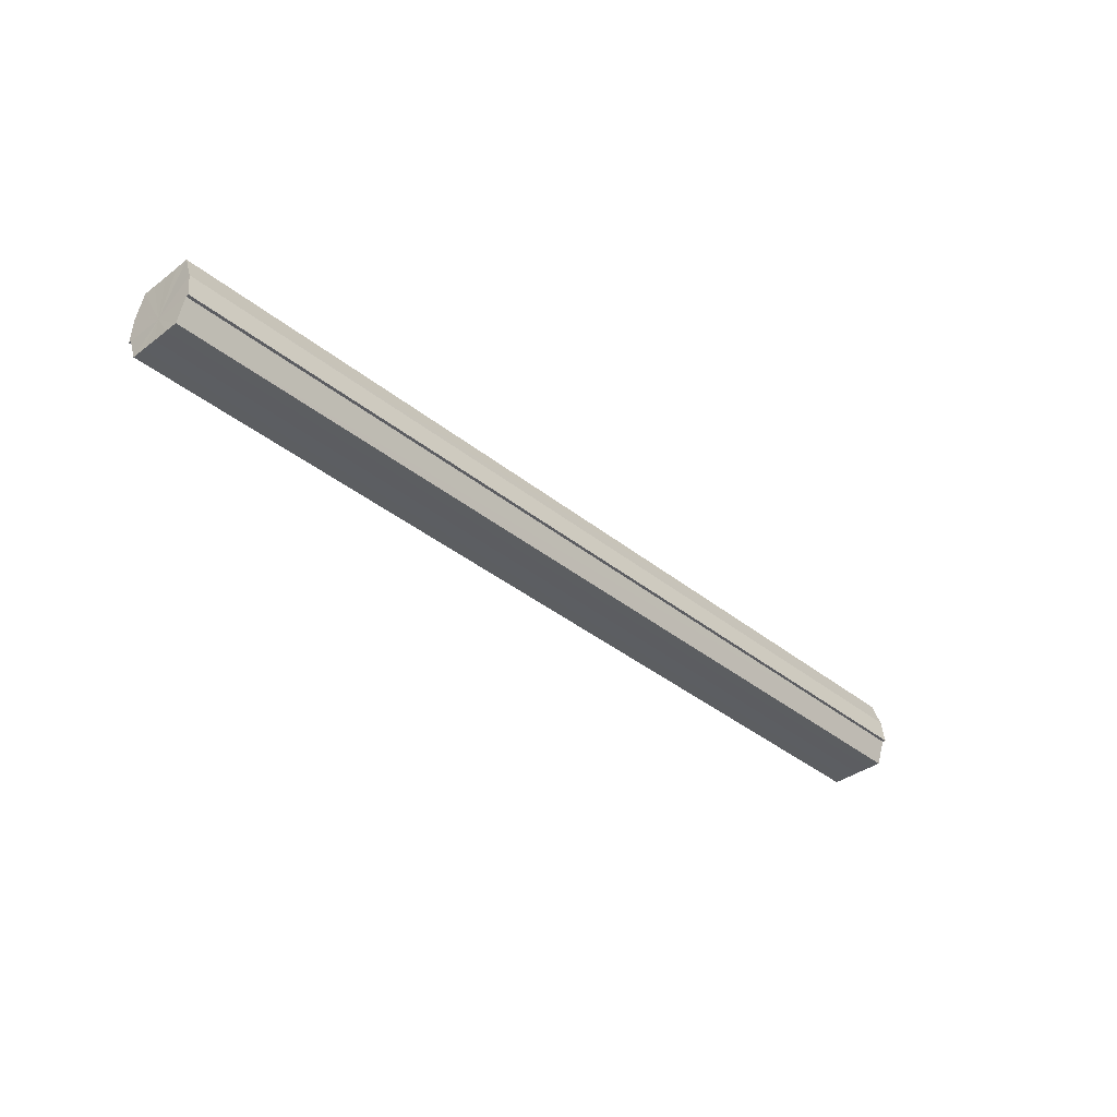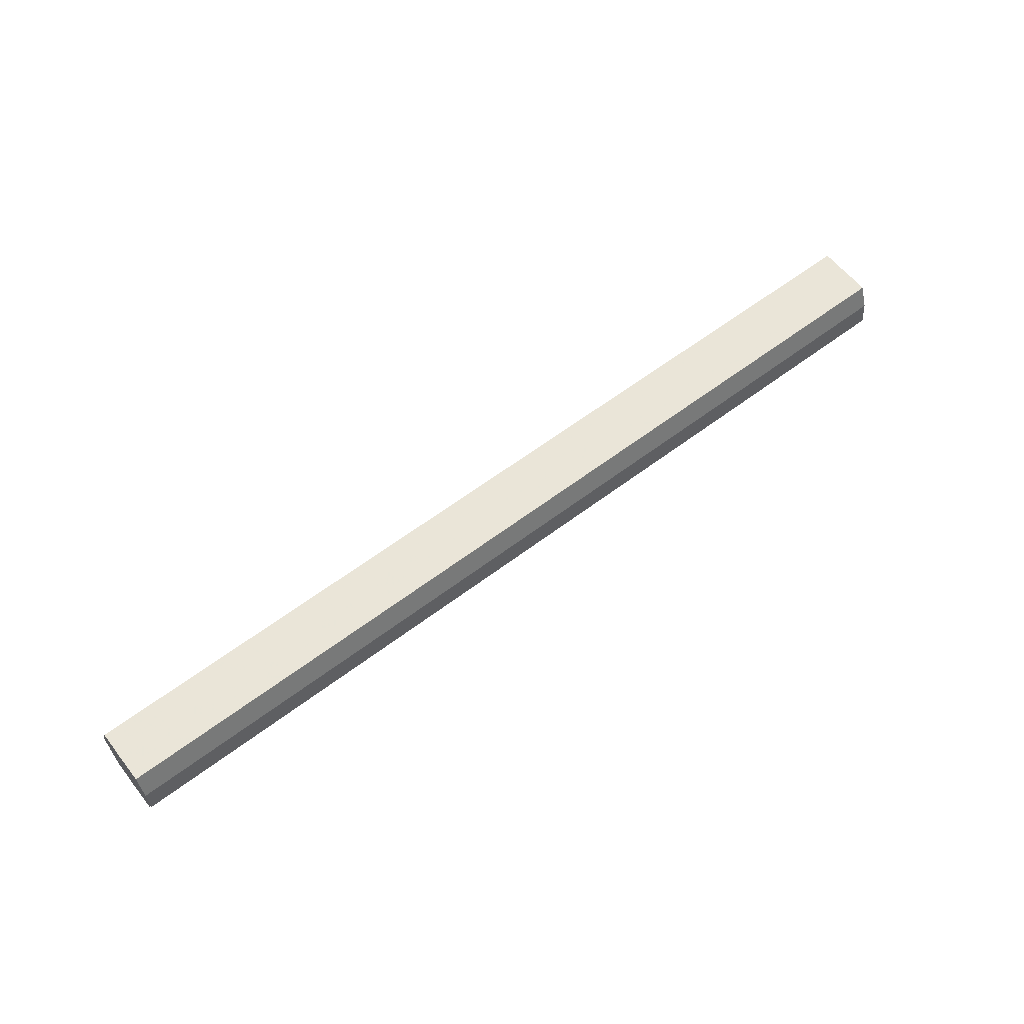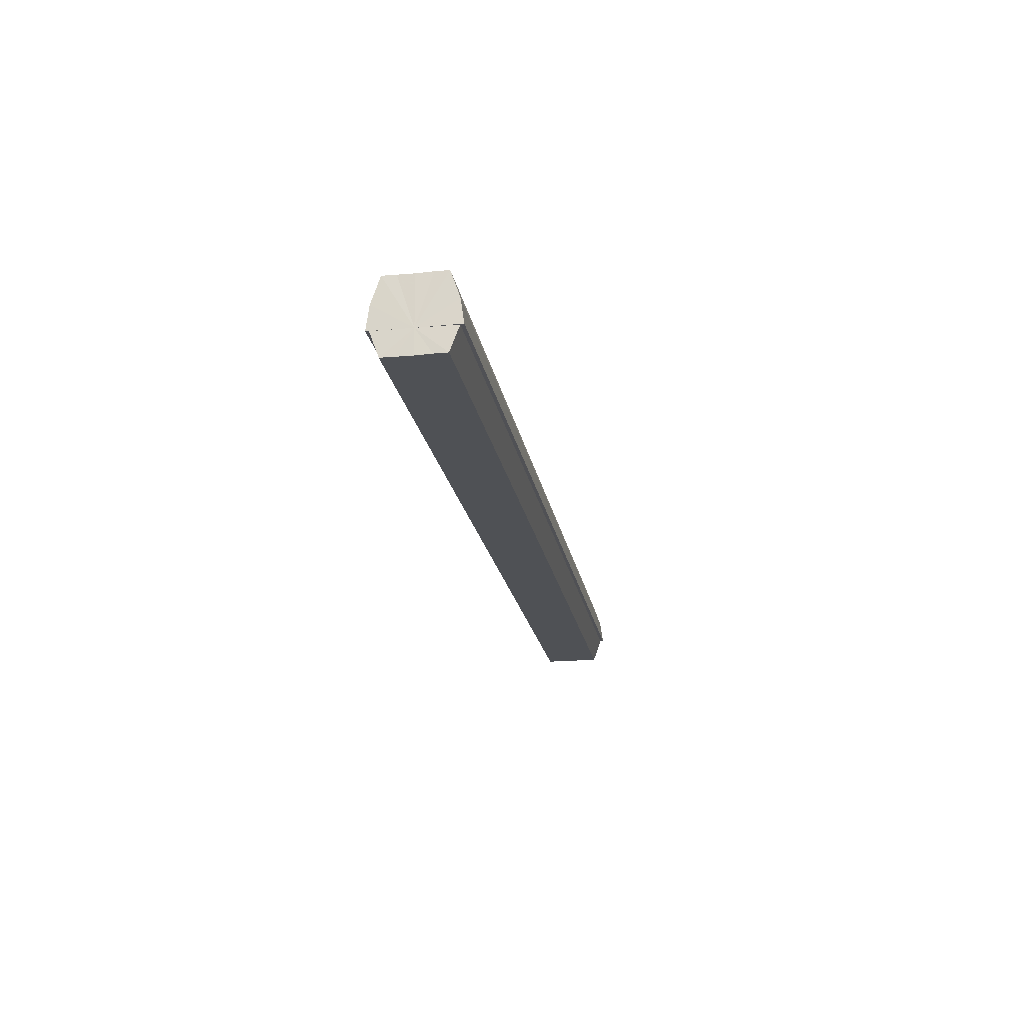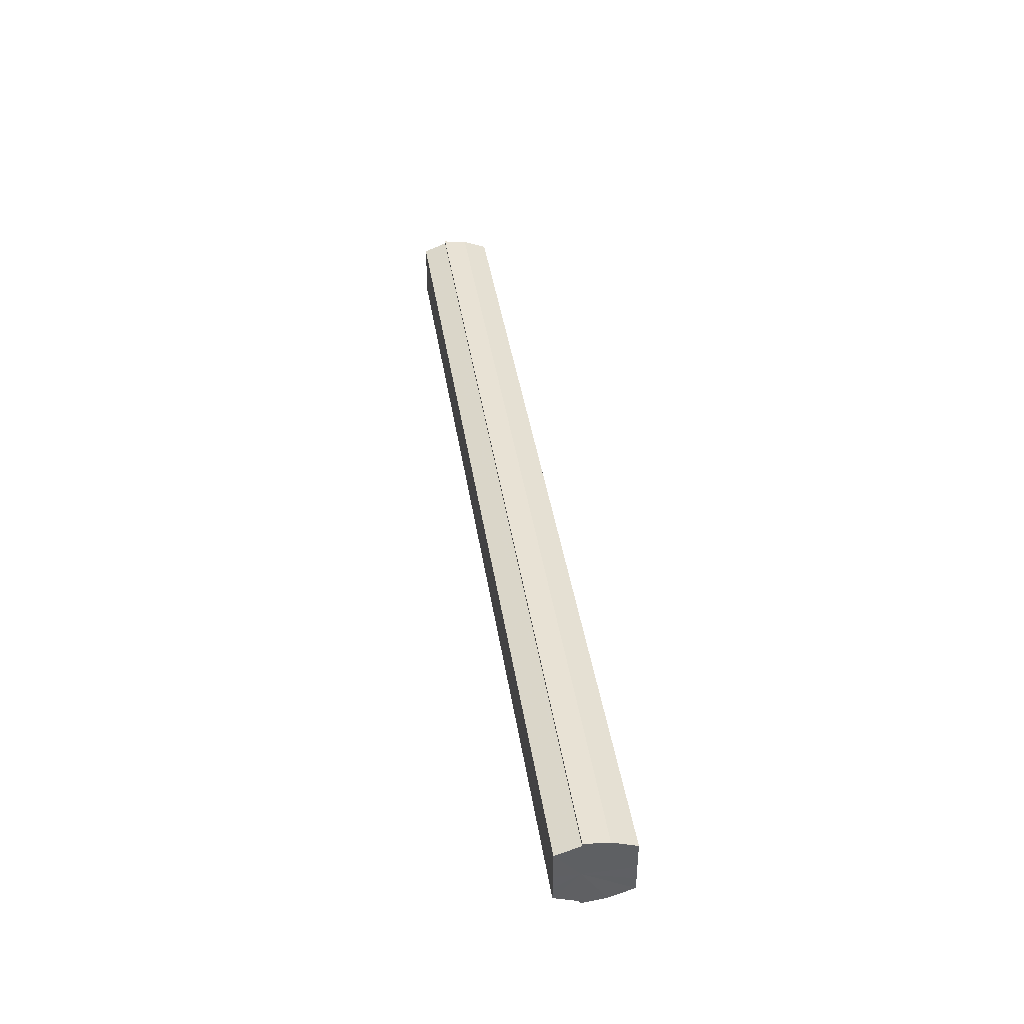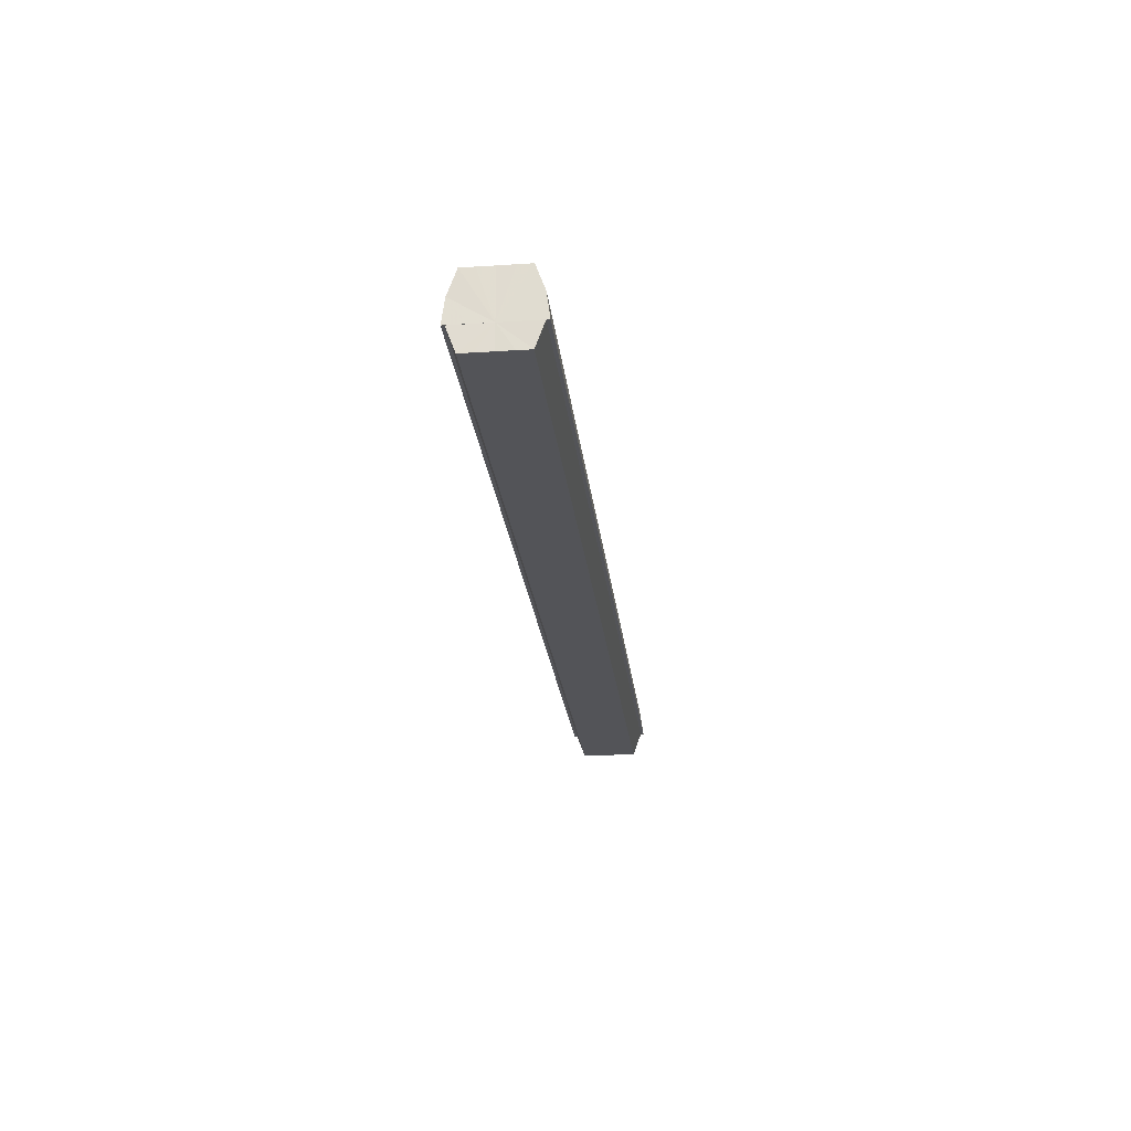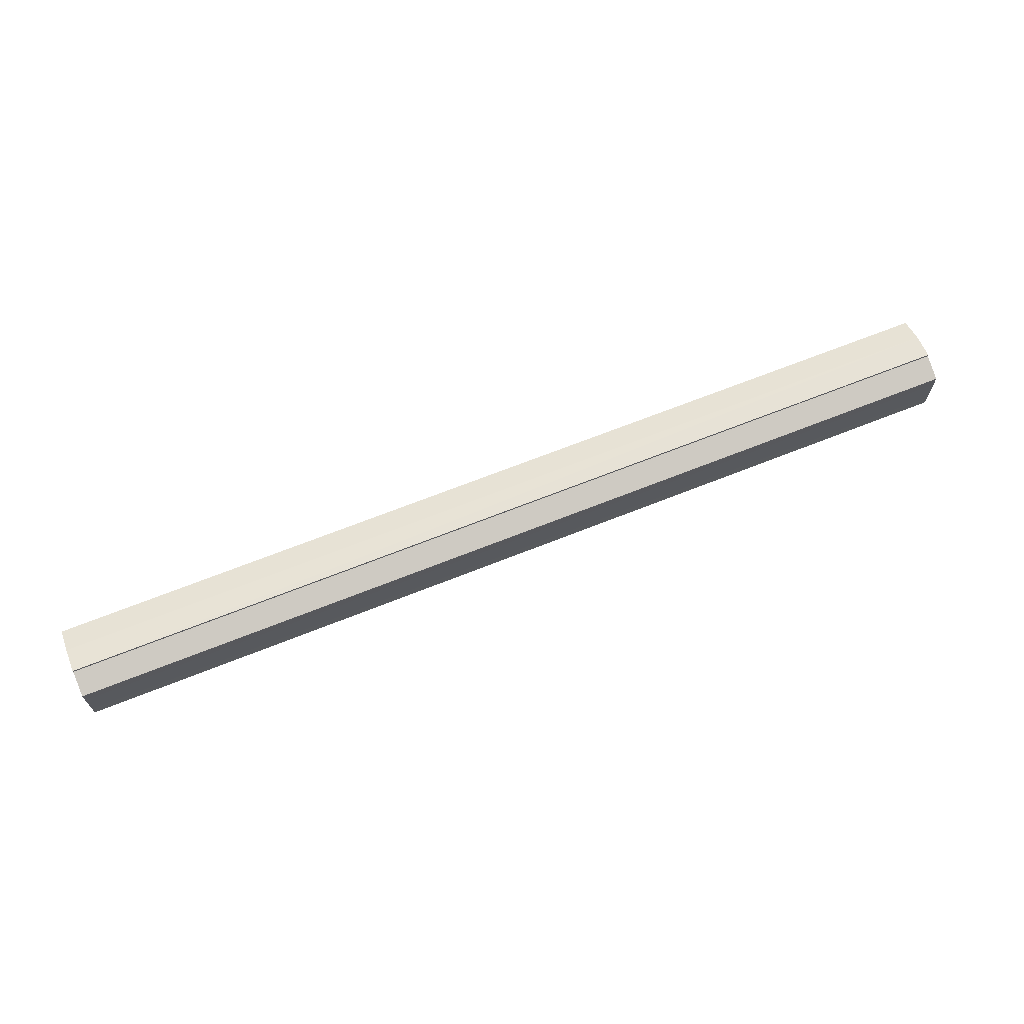
<metadata>
{"format":"obj","ext":"obj","renderer":"f3d","projection":"perspective","resolution":1024,"background":"white","views":[{"elev":-37.2,"azim":-46.1,"up":"+Y"},{"elev":59.6,"azim":-38.0,"up":"+Y"},{"elev":-19.9,"azim":99.5,"up":"+Y"},{"elev":40.8,"azim":81.4,"up":"+Z"},{"elev":-23.6,"azim":-83.8,"up":"+Y"},{"elev":67.6,"azim":-21.8,"up":"+Z"}]}
</metadata>
<code>
o 21546
v 2232 1873 12.1
v 2232 1873 12.1
v 2232 1873 12.1
v 2232 1873 12.09
v 2232 1873 12.1
v 2232 1873 12.11
v 2232 1873 12.11
v 2232 1873 12.09
v 2232 1873 12.09
v 2232 1873 12.09
v 2232 1873 12.09
v 2232 1873 12.12
v 2232 1873 12.12
v 2232 1873 12.12
v 2232 1873 12.12
v 2232 1873 12.12
v 2232 1873 12.12
v 2232 1873 12.12
v 2232 1873 12.12
v 2232 1873 12.12
v 2232 1873 12.12
v 2232 1873 12.11
v 2232 1873 12.11
v 2232 1873 12.1
v 2232 1873 12.1
v 2232 1873 12.1
v 2232 1873 12.1
v 2232 1873 12.09
v 2232 1873 12.09
v 2232 1873 12.09
v 2232 1873 12.09
v 2232 1873 12.09
v 2232 1873 12.09
v 2232 1873 12.1
v 2232 1873 12.09
v 2232 1873 12.09
v 2232 1873 12.1
v 2232 1873 12.1
v 2232 1873 12.11
v 2232 1873 12.12
v 2232 1873 12.12
v 2232 1873 12.12
v 2232 1873 12.12
v 2232 1873 12.12
v 2232 1873 12.12
v 2232 1873 12.12
v 2232 1873 12.12
v 2232 1873 12.12
v 2232 1873 12.11
v 2232 1873 12.12
v 2232 1873 12.1
v 2232 1873 12.11
v 2232 1873 12.1
v 2232 1873 12.1
v 2232 1873 12.09
v 2232 1873 12.1
v 2232 1873 12.09
v 2232 1873 12.09
v 2232 1873 12.1
v 2232 1873 12.12
v 2232 1873 12.12
v 2232 1873 12.11
v 2232 1873 12.1
v 2232 1873 12.1
v 2232 1873 12.09
v 2232 1873 12.09
v 2232 1873 12.09
v 2232 1873 12.12
v 2232 1873 12.12
v 2232 1873 12.11
v 2232 1873 12.1
v 2232 1873 12.1
v 2232 1873 12.09
v 2232 1873 12.09
v 2232 1873 12.09
v 2232 1873 12.09
v 2232 1873 12.09
v 2232 1873 12.09
v 2232 1873 12.09
v 2232 1873 12.09
v 2232 1873 12.09
v 2232 1873 12.1
v 2232 1873 12.09
v 2232 1873 12.1
v 2232 1873 12.1
v 2232 1873 12.11
v 2232 1873 12.1
v 2232 1873 12.12
v 2232 1873 12.11
v 2232 1873 12.12
v 2232 1873 12.12
v 2232 1873 12.09
v 2232 1873 12.09
v 2232 1873 12.1
v 2232 1873 12.1
v 2232 1873 12.11
v 2232 1873 12.12
v 2232 1873 12.12
f 1 2 3
f 2 4 5
f 6 1 7
f 4 8 9
f 8 10 11
f 12 6 13
f 14 12 15
f 16 14 17
f 17 18 19
f 19 20 21
f 21 22 23
f 23 24 25
f 25 26 27
f 27 28 29
f 29 30 31
f 31 32 33
f 34 32 35
f 34 35 36
f 34 36 37
f 34 37 38
f 34 38 39
f 34 39 40
f 34 40 41
f 34 41 42
f 43 42 44
f 45 46 43
f 47 45 48
f 49 50 47
f 51 52 49
f 53 54 51
f 55 56 53
f 57 58 55
f 59 44 60
f 59 60 61
f 59 61 62
f 59 62 63
f 59 63 64
f 59 64 65
f 59 65 66
f 59 66 67
f 59 68 69
f 59 70 68
f 59 71 70
f 59 72 71
f 59 73 72
f 59 74 73
f 75 76 77
f 78 76 79
f 80 81 79
f 81 82 83
f 82 84 85
f 84 86 87
f 86 88 89
f 88 90 91
f 34 92 93
f 34 94 92
f 34 95 94
f 34 96 95
f 34 97 96
f 34 98 97

</code>
